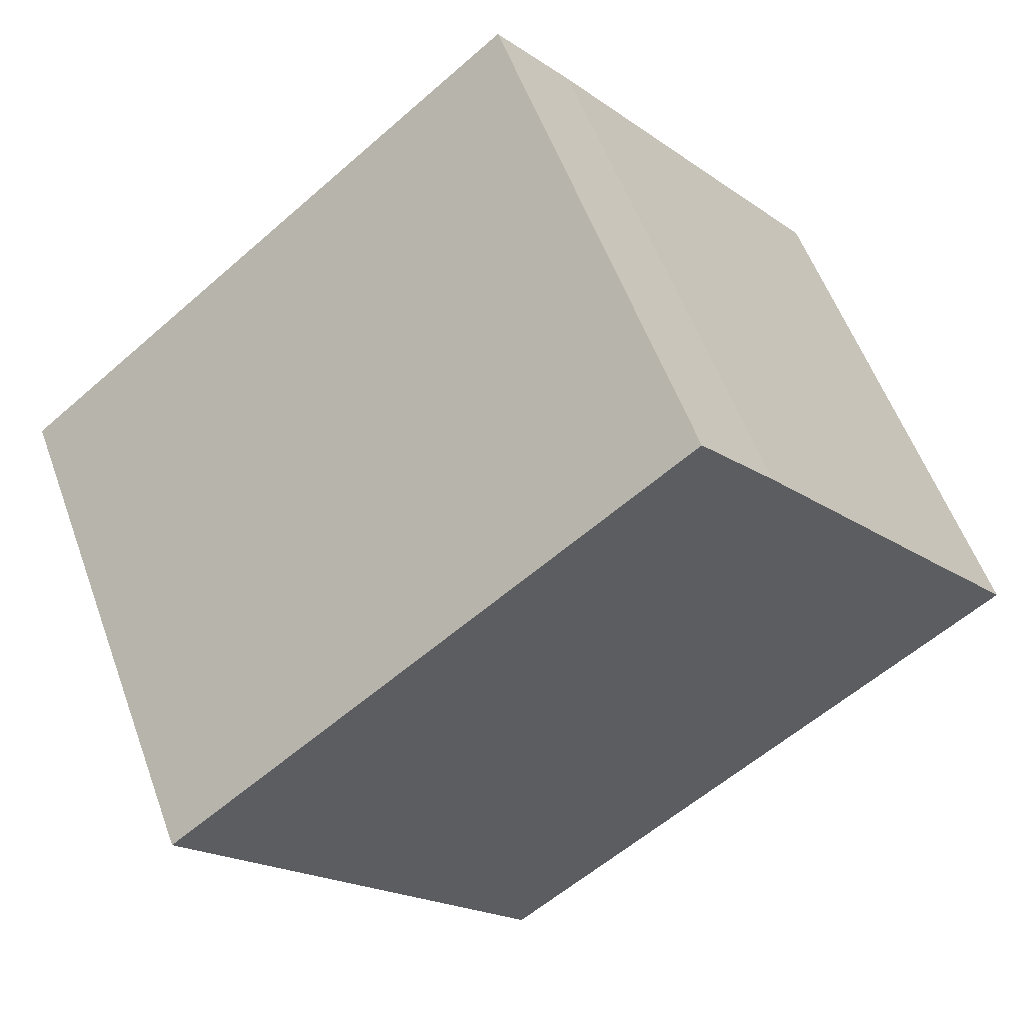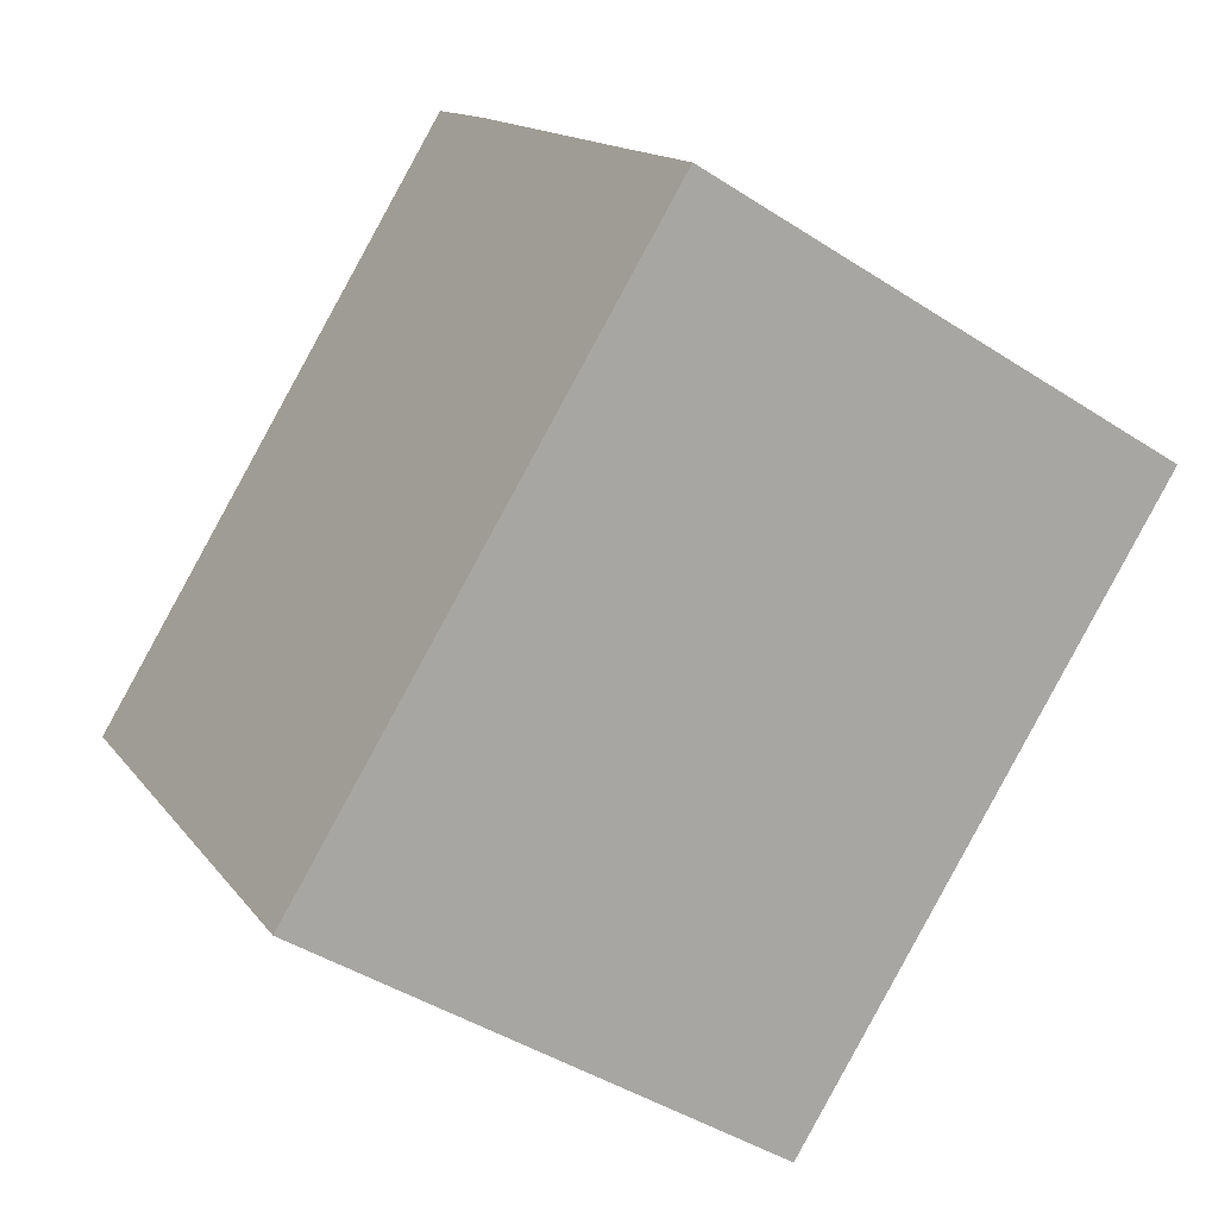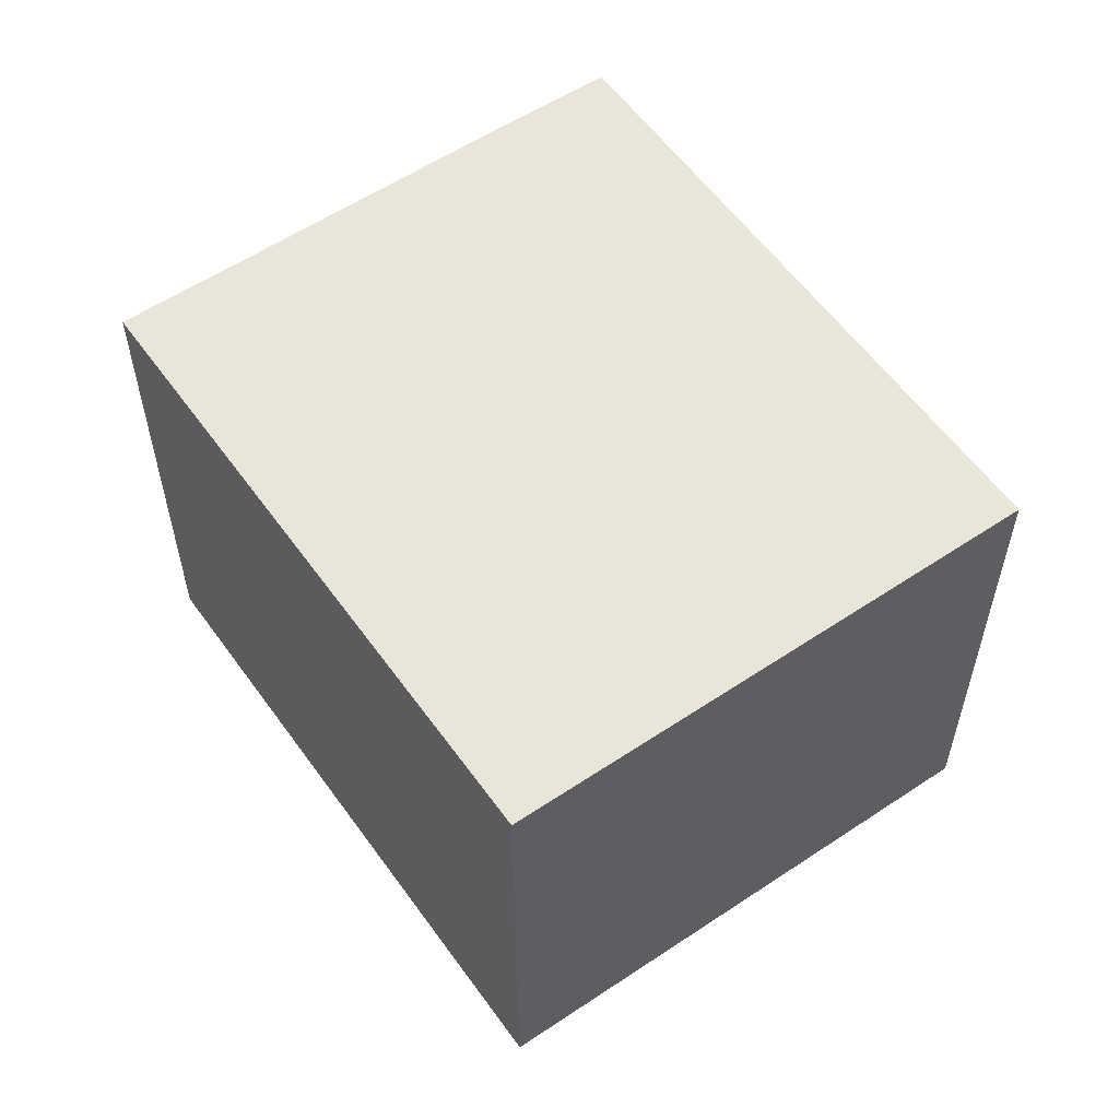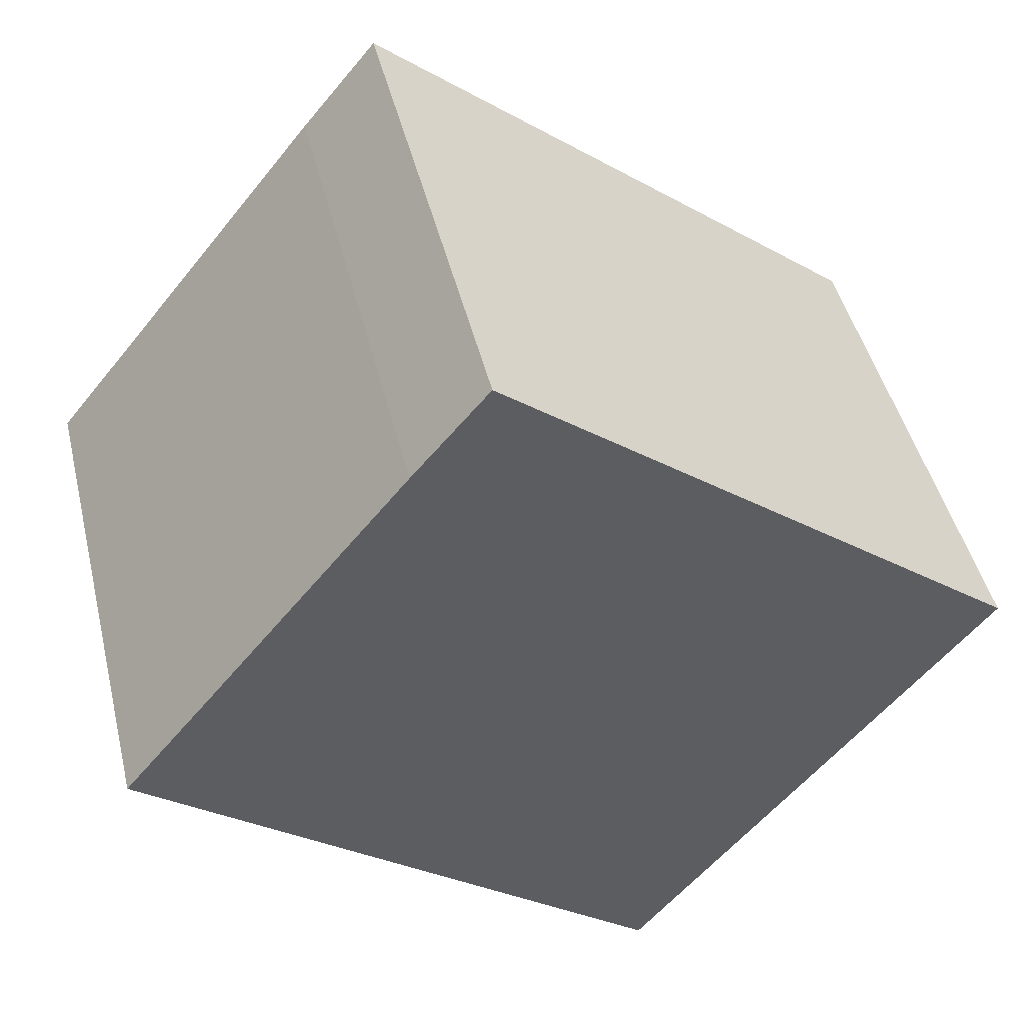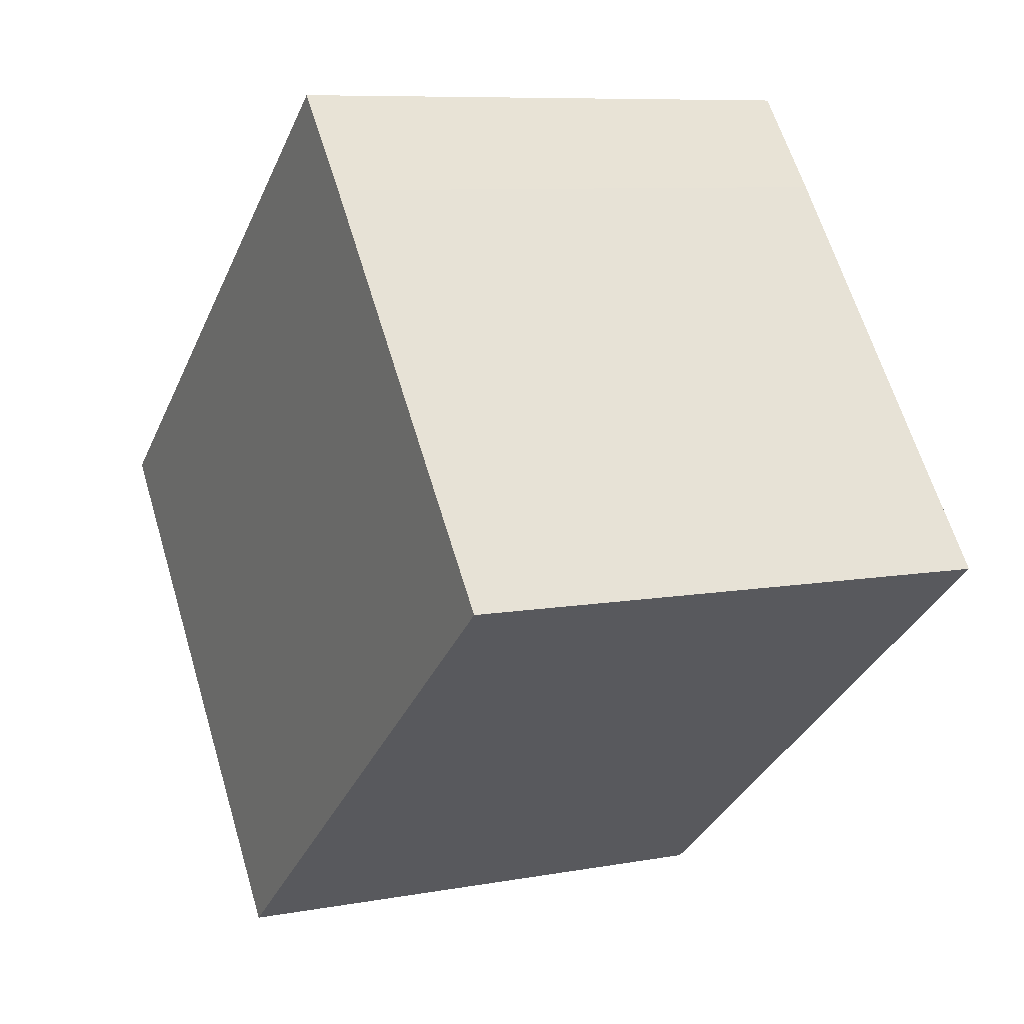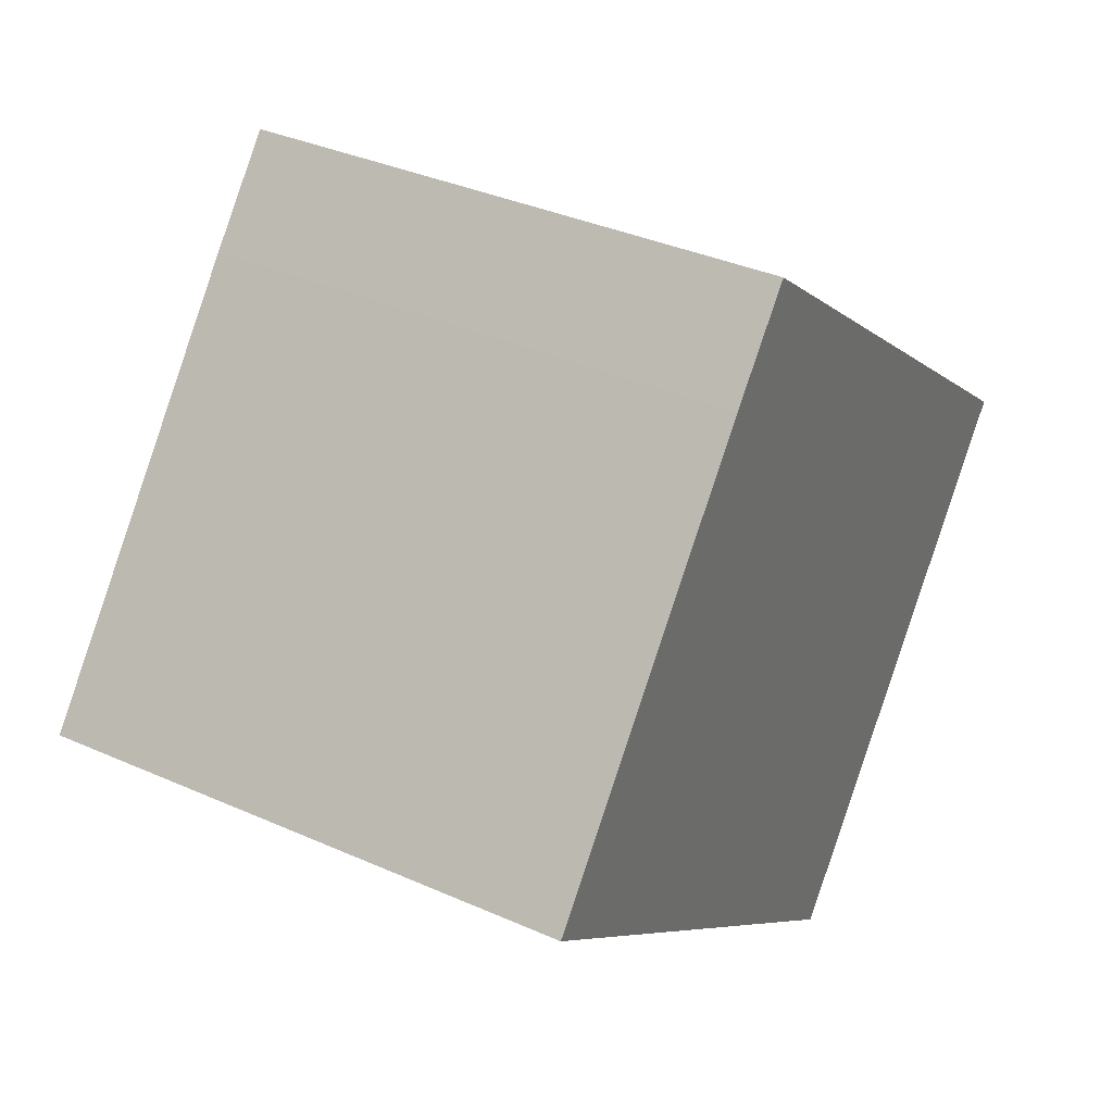
<metadata>
{"format":"obj","ext":"obj","renderer":"f3d","projection":"perspective","resolution":1024,"background":"white","views":[{"elev":56.3,"azim":-19.9,"up":"+Z"},{"elev":-43.2,"azim":52.4,"up":"+Z"},{"elev":57.7,"azim":-163.7,"up":"+Y"},{"elev":45.9,"azim":166.5,"up":"+Z"},{"elev":8.3,"azim":63.1,"up":"+Z"},{"elev":36.4,"azim":120.1,"up":"+Z"}]}
</metadata>
<code>
v  9.528 9.509 7.576
v  6.563 9.509 -8.127
v  0 9.509 5.823e-16
v  10.9 9.509 5.947
v  14.58 9.509 1.397
v  16.15 9.509 -0.53
v  16.15 3.245e-17 -0.53
v  6.563 4.976e-16 -8.127
v  0 0 0
v  9.528 -4.639e-16 7.576
v  14.58 -8.554e-17 1.397
v  10.9 -3.641e-16 5.947
g defaultobject
f 1 2 3
f 2 1 4
f 2 4 5
f 2 5 6
f 7 2 6
f 2 7 8
f 8 3 2
f 3 8 9
f 9 1 3
f 1 9 10
f 5 7 6
f 7 5 4
f 7 4 11
f 11 4 12
f 10 4 1
f 4 10 12
f 8 10 9
f 10 8 7
f 10 7 11
f 10 11 12

</code>
